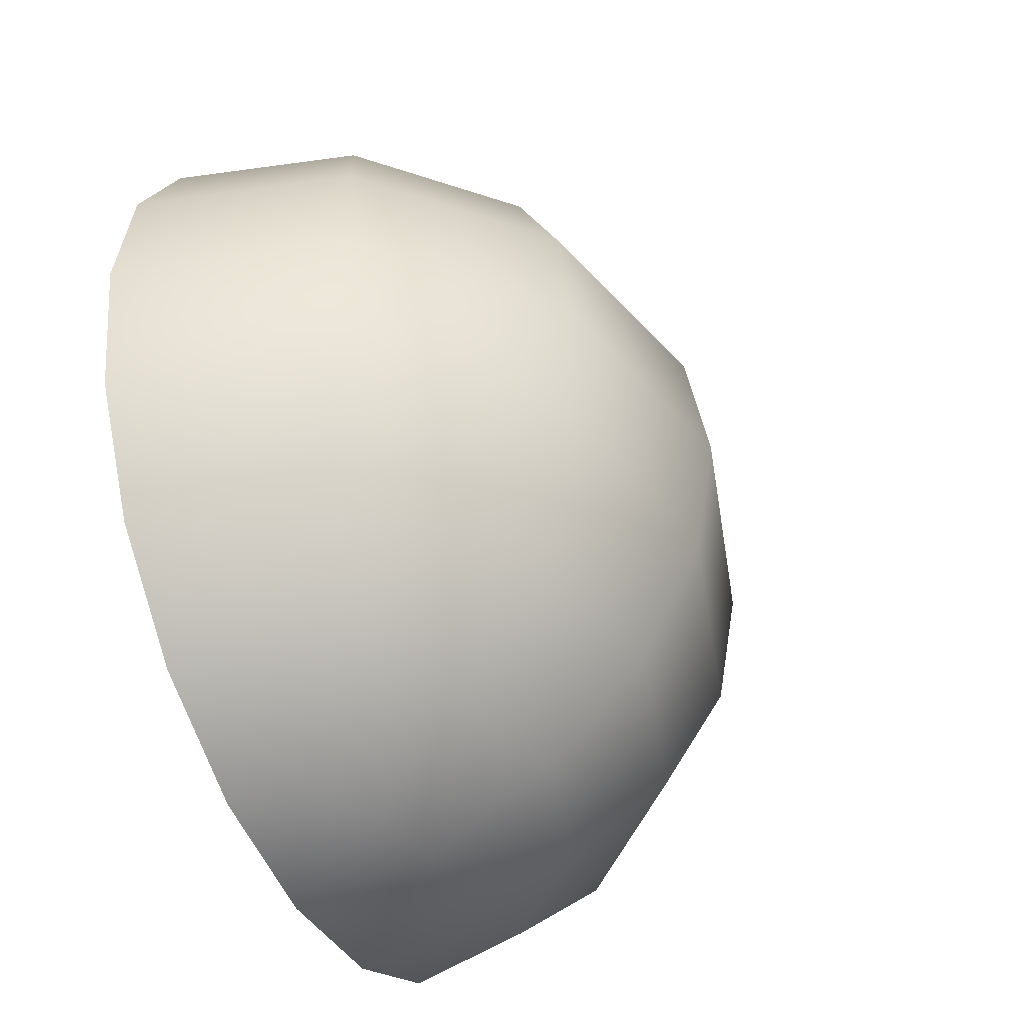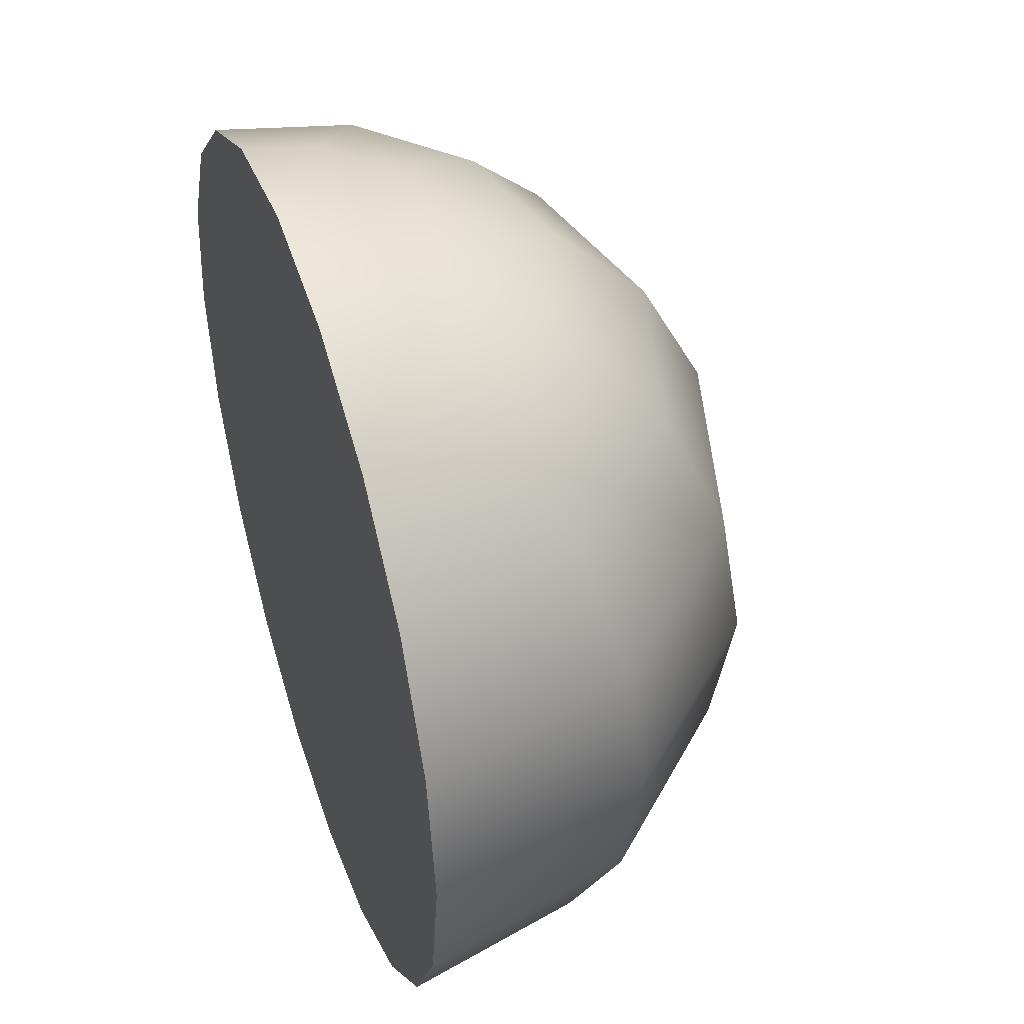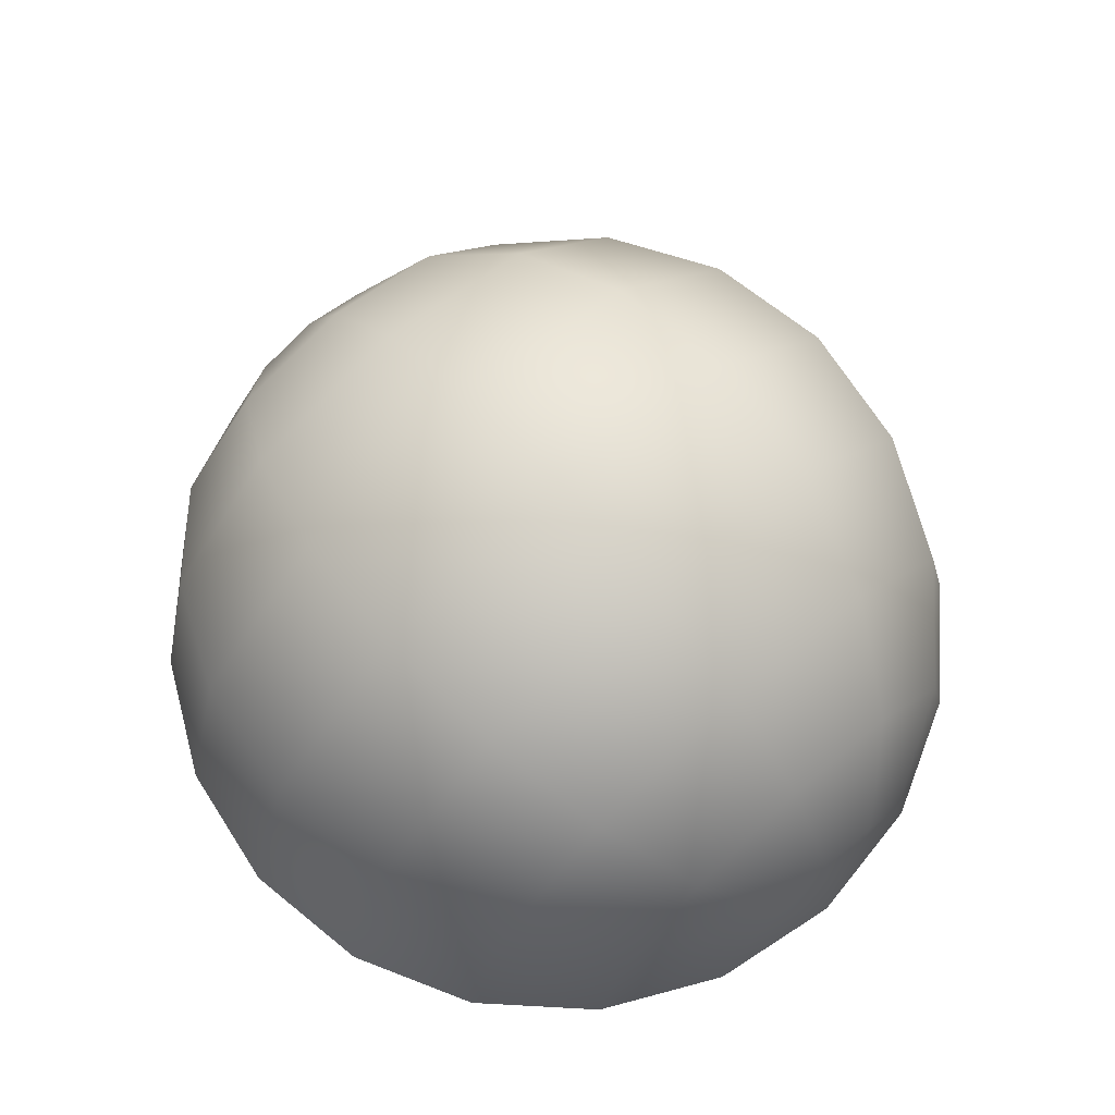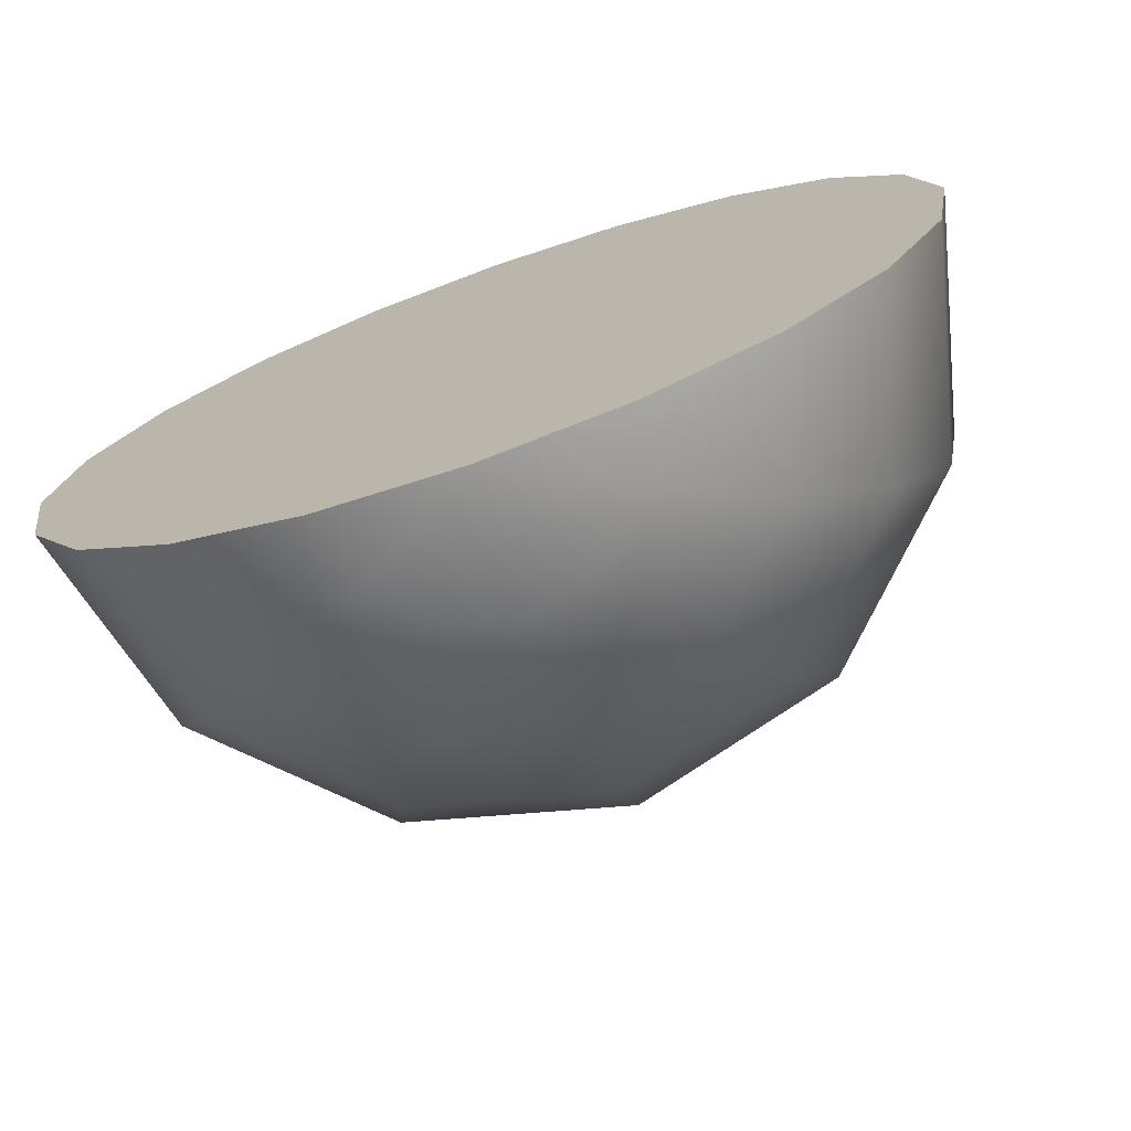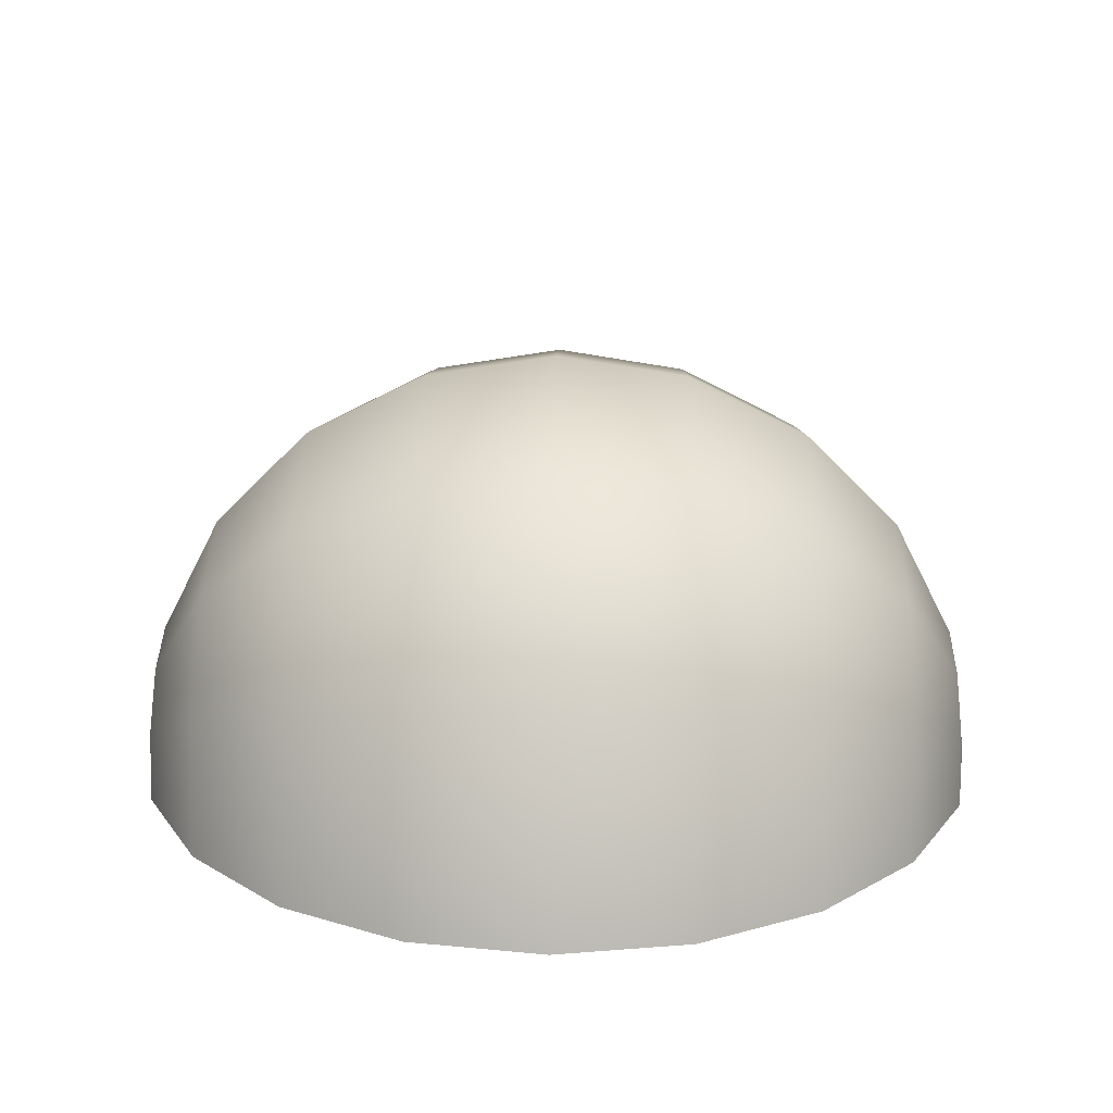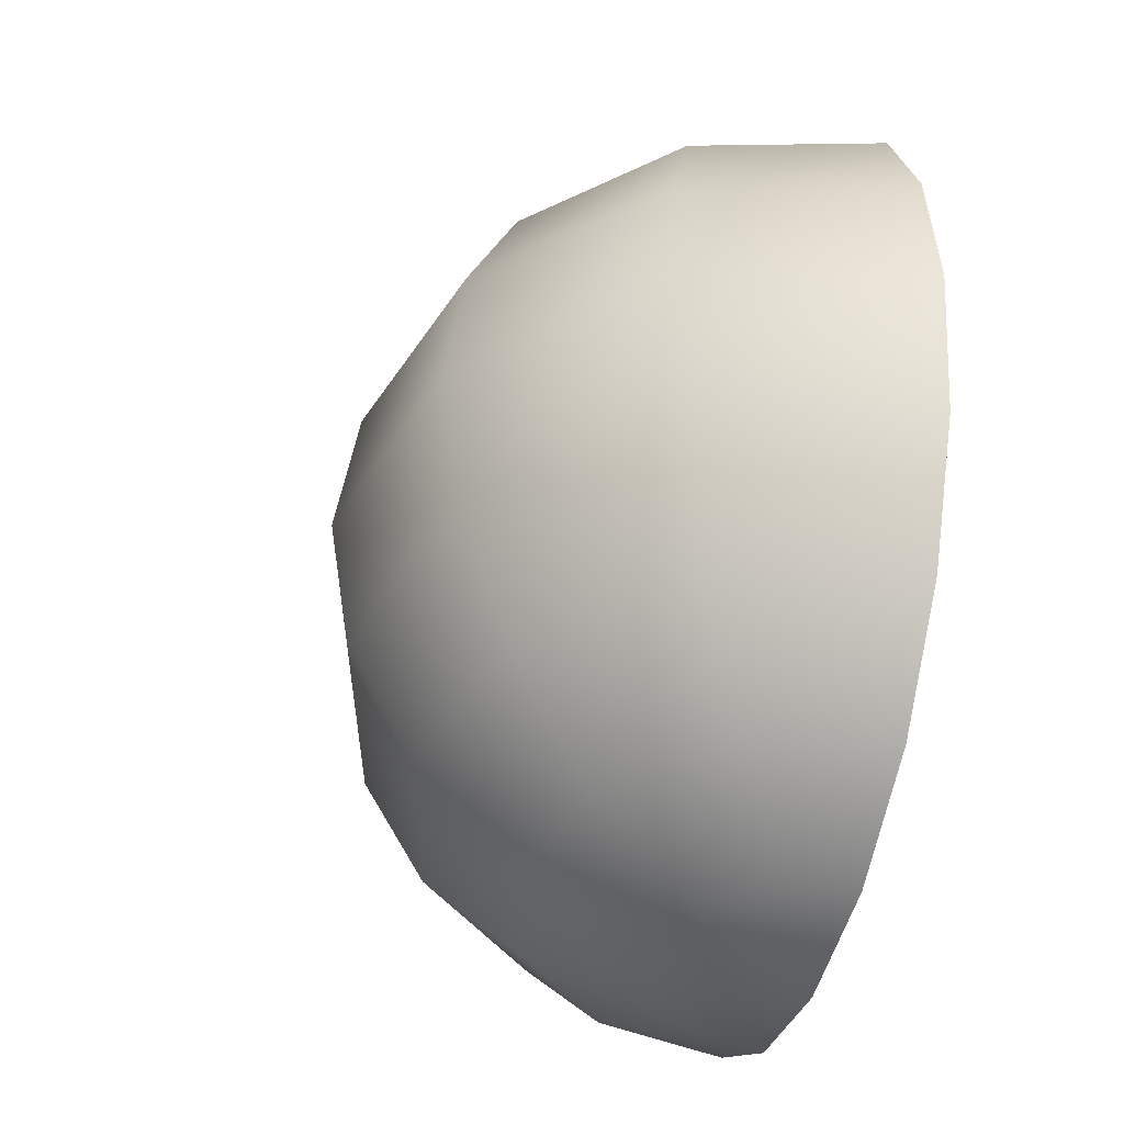
<metadata>
{"format":"obj","ext":"obj","renderer":"f3d","projection":"perspective","resolution":1024,"background":"white","views":[{"elev":-46.3,"azim":-65.9,"up":"+Y"},{"elev":44.8,"azim":-108.7,"up":"+Y"},{"elev":70.0,"azim":138.1,"up":"+Z"},{"elev":-73.8,"azim":-160.5,"up":"+Y"},{"elev":21.5,"azim":90.9,"up":"+Z"},{"elev":-39.9,"azim":76.0,"up":"+Y"}]}
</metadata>
<code>
o Naranaja-1_2_Sphere
v 0.309 0.9511 0
v 0.5878 0.809 0
v 0.809 0.5878 0
v 0.9511 0.309 0
v 1 -0 0
v 0.9511 -0.309 0
v 0.809 -0.5878 0
v 0.5878 -0.809 0
v 0.309 -0.9511 0
v 0.2676 0.9511 0.1545
v 0.509 0.809 0.2939
v 0.7006 0.5878 0.4045
v 0.8236 0.309 0.4755
v 0.866 -0 0.5
v 0.8236 -0.309 0.4755
v 0.7006 -0.5878 0.4045
v 0.509 -0.809 0.2939
v 0.2676 -0.9511 0.1545
v 0.1545 0.9511 0.2676
v 0.2939 0.809 0.509
v 0.4045 0.5878 0.7006
v 0.4755 0.309 0.8236
v 0.5 -0 0.866
v 0.4755 -0.309 0.8236
v 0.4045 -0.5878 0.7006
v 0.2939 -0.809 0.509
v 0.1545 -0.9511 0.2676
v -0 0.9511 0.309
v -0 0.809 0.5878
v -0 0.5878 0.809
v -0 0.309 0.9511
v 0 -0 1
v -0 -0.309 0.9511
v -0 -0.5878 0.809
v 0 -0.809 0.5878
v -0 -0.9511 0.309
v -0.1545 0.9511 0.2676
v -0.2939 0.809 0.509
v -0.4045 0.5878 0.7006
v -0.4755 0.309 0.8236
v -0.5 -0 0.866
v -0.4755 -0.309 0.8236
v -0.4045 -0.5878 0.7006
v -0.2939 -0.809 0.509
v -0.1545 -0.9511 0.2676
v -0.2676 0.9511 0.1545
v -0.509 0.809 0.2939
v -0.7006 0.5878 0.4045
v -0.8236 0.309 0.4755
v -0.866 -0 0.5
v -0.8236 -0.309 0.4755
v -0.7006 -0.5878 0.4045
v -0.509 -0.809 0.2939
v -0.2676 -0.9511 0.1545
v -0.309 0.9511 0
v -0.5878 0.809 0
v -0.809 0.5878 0
v -0.9511 0.309 0
v -1 -0 0
v -0.9511 -0.309 0
v -0.809 -0.5878 0
v -0.5878 -0.809 0
v -0.309 -0.9511 0
v -0 1 0
v 0 -1 0
v -0.309 0.9511 0
v -0.5878 0.809 0
v -0.809 0.5878 0
v -0.9511 0.309 0
v -1 -0 0
v -0.9511 -0.309 0
v -0.809 -0.5878 0
v -0.5878 -0.809 0
v -0.309 -0.9511 0
v -0 1 0
v 0 -1 0
v 0.309 0.9511 0
v 0.5878 0.809 0
v 0.809 0.5878 0
v 0.9511 0.309 0
v 1 -0 0
v 0.9511 -0.309 0
v 0.809 -0.5878 0
v 0.5878 -0.809 0
v 0.309 -0.9511 0
f 78 77 10 11
f 85 84 17 18
f 82 81 14 15
f 79 78 11 12
f 65 85 18
f 83 82 15 16
f 80 79 12 13
f 77 64 10
f 84 83 16 17
f 81 80 13 14
f 17 16 25 26
f 14 13 22 23
f 11 10 19 20
f 18 17 26 27
f 15 14 23 24
f 12 11 20 21
f 65 18 27
f 16 15 24 25
f 13 12 21 22
f 10 64 19
f 22 21 30 31
f 19 64 28
f 26 25 34 35
f 23 22 31 32
f 20 19 28 29
f 27 26 35 36
f 24 23 32 33
f 21 20 29 30
f 65 27 36
f 25 24 33 34
f 34 33 42 43
f 31 30 39 40
f 28 64 37
f 35 34 43 44
f 32 31 40 41
f 29 28 37 38
f 36 35 44 45
f 33 32 41 42
f 30 29 38 39
f 65 36 45
f 39 38 47 48
f 65 45 54
f 43 42 51 52
f 40 39 48 49
f 37 64 46
f 44 43 52 53
f 41 40 49 50
f 38 37 46 47
f 45 44 53 54
f 42 41 50 51
f 54 53 73 74
f 51 50 70 71
f 48 47 67 68
f 65 54 74
f 52 51 71 72
f 49 48 68 69
f 46 64 66
f 53 52 72 73
f 50 49 69 70
f 47 46 66 67
f 56 55 75 76 63 62 61 60 59 58 57
f 76 75 1 2 3 4 5 6 7 8 9

</code>
